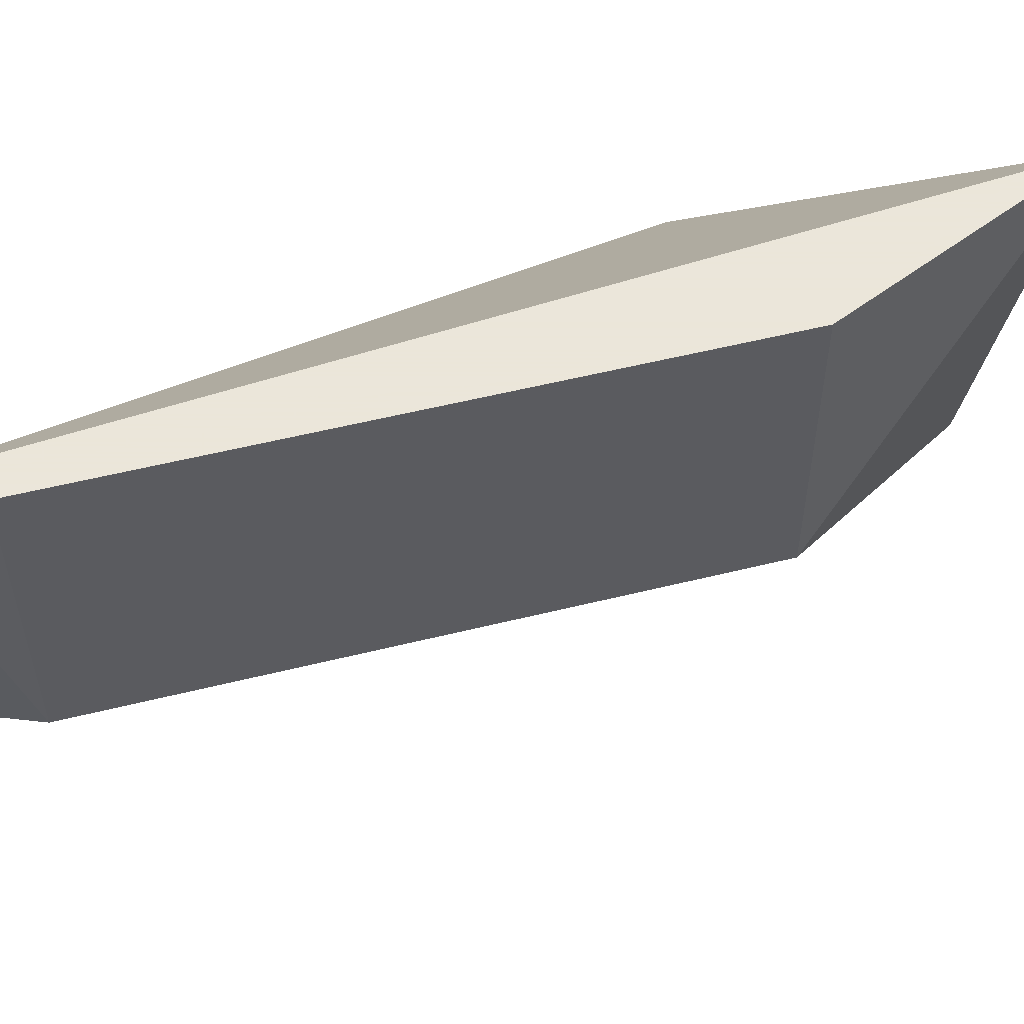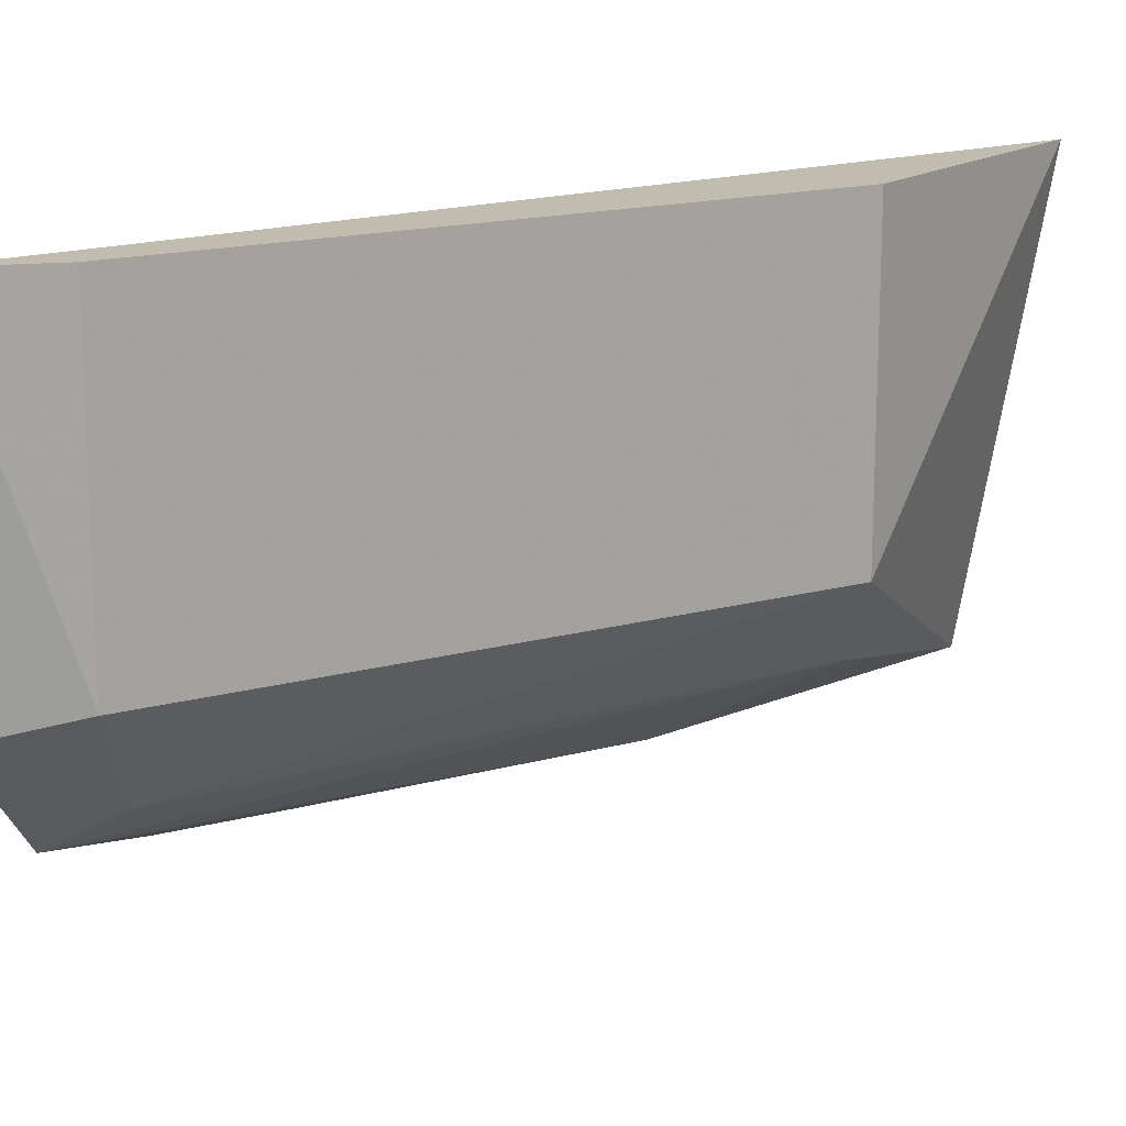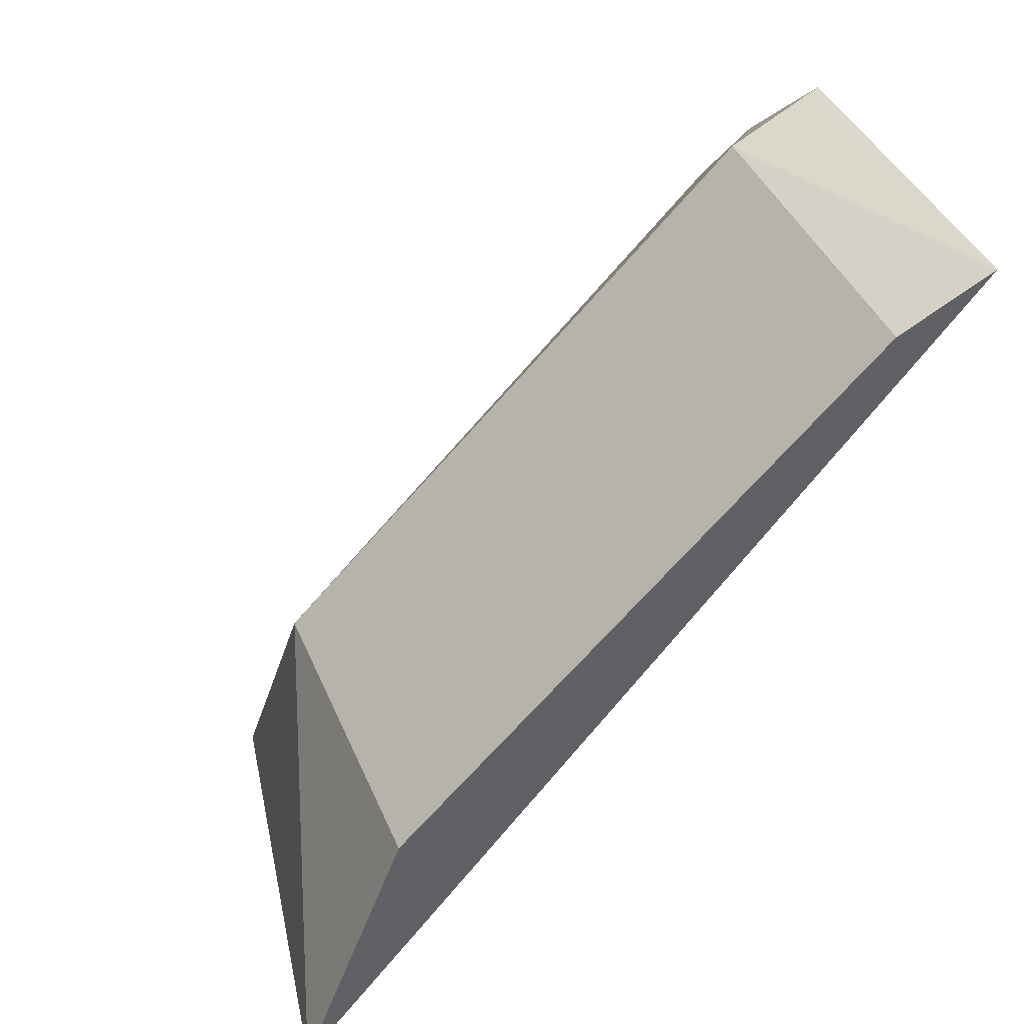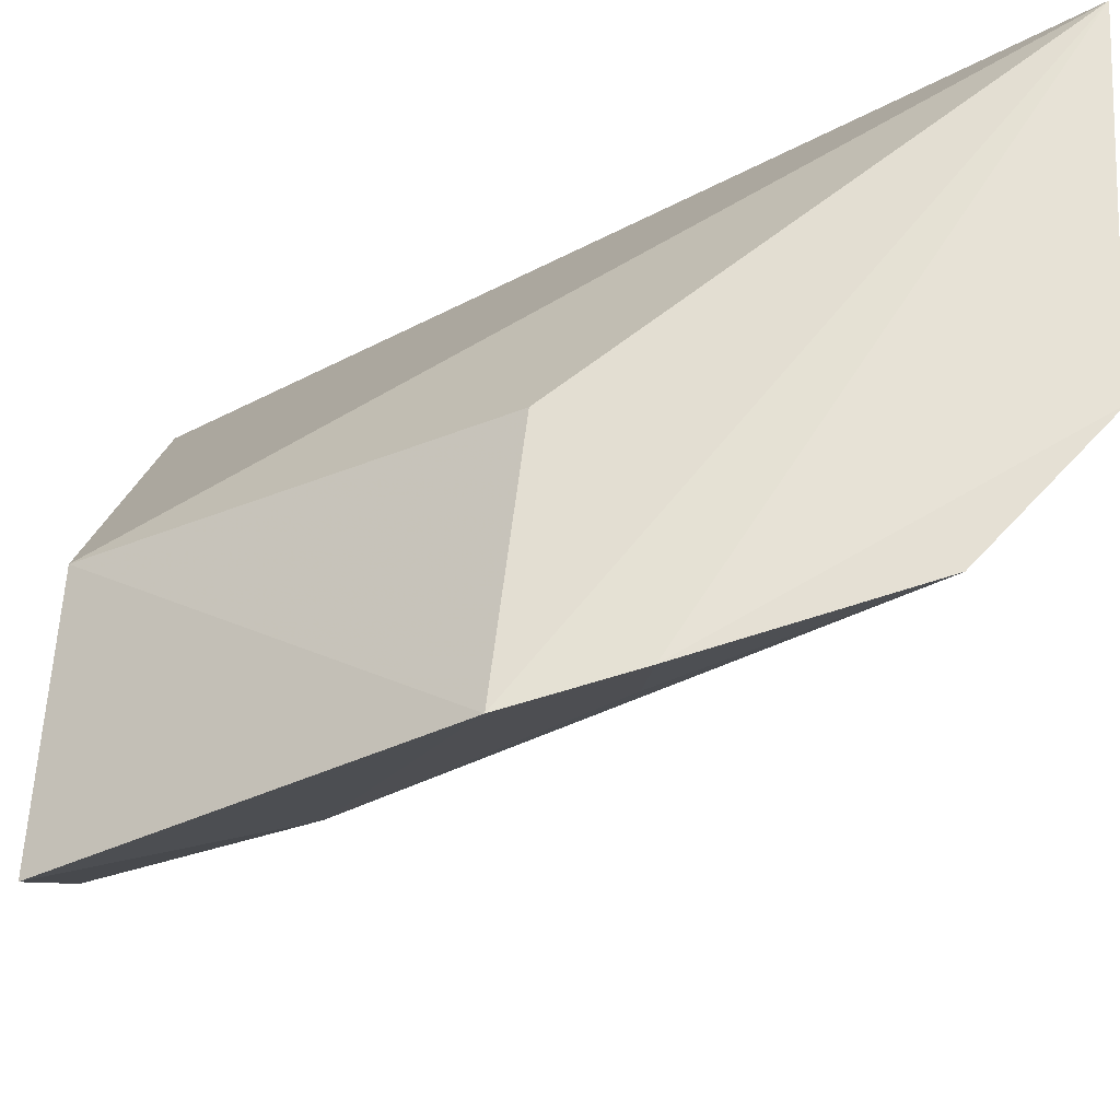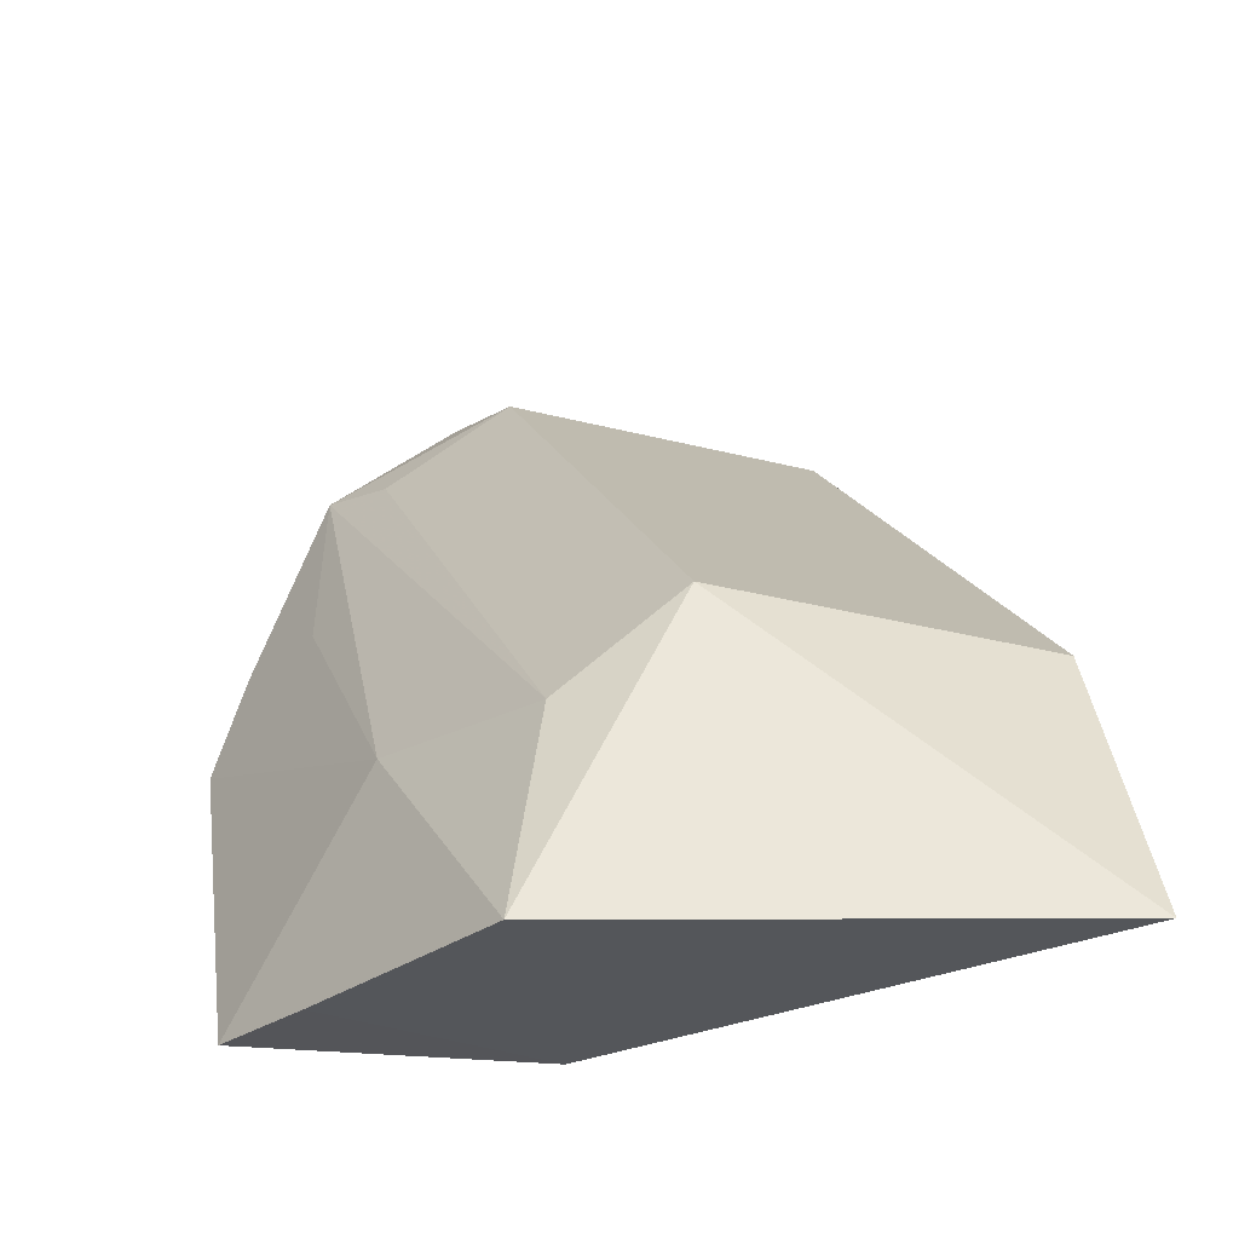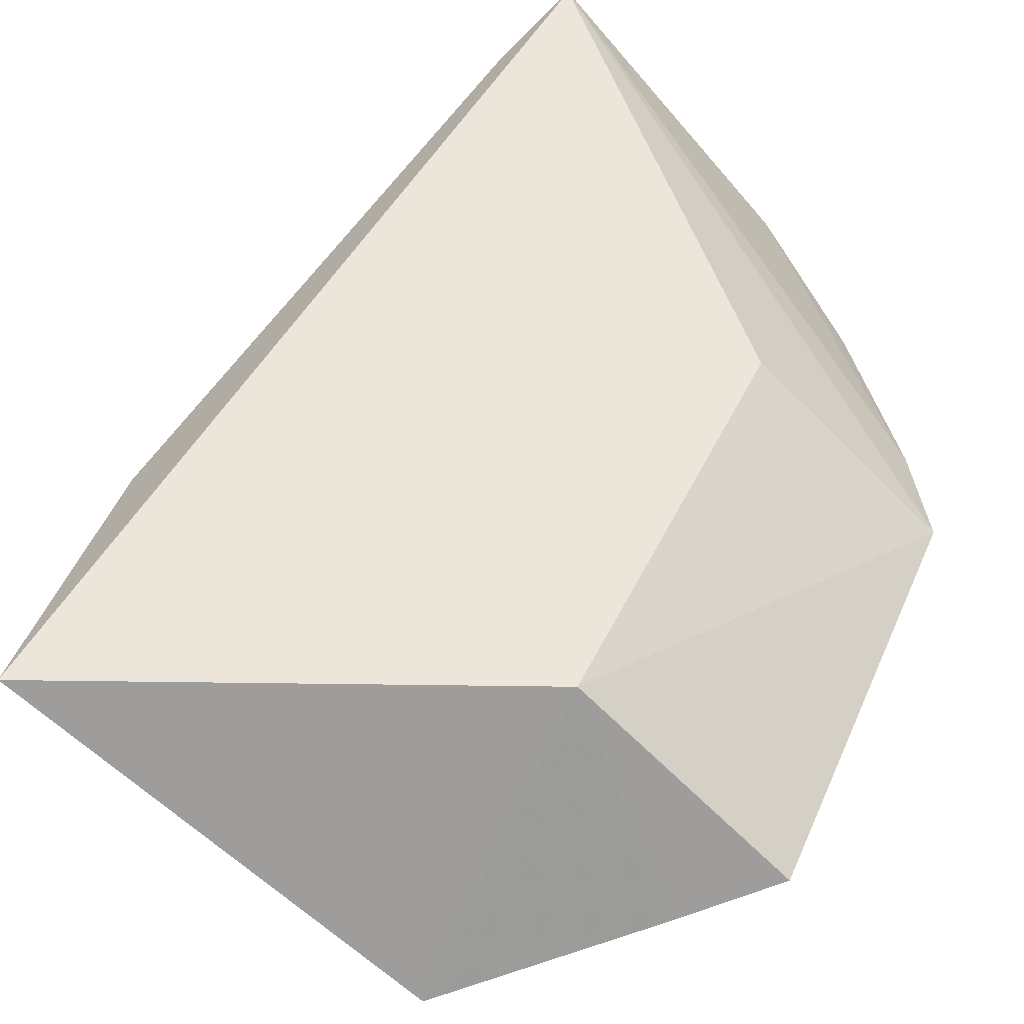
<metadata>
{"format":"obj","ext":"obj","renderer":"f3d","projection":"perspective","resolution":1024,"background":"white","views":[{"elev":55.0,"azim":-149.7,"up":"+Z"},{"elev":16.6,"azim":-164.3,"up":"+Z"},{"elev":41.4,"azim":-21.5,"up":"+Y"},{"elev":-26.2,"azim":91.1,"up":"+Z"},{"elev":-30.6,"azim":-110.5,"up":"+Y"},{"elev":-64.6,"azim":39.7,"up":"+Y"}]}
</metadata>
<code>
v 0.05303 0.1233 -0.002768
v 0.08673 0.1653 -0.03329
v 0.08333 0.1687 -0.002768
v 0.08709 0.222 0.03731
v 0.01793 0.1584 -0.002773
v 0.01503 0.1195 -0.02166
v 0.00483 0.1247 0.03731
v 0.08819 0.2198 -0.005715
v 0.05615 0.1217 -0.03643
v 0.01793 0.1584 0.03731
v 0.07573 0.2162 -0.002773
v 0.08784 0.1794 -0.02951
v 0.04276 0.1208 -0.03165
v 0.07573 0.2162 0.03731
v 0.08794 0.2051 -0.02133
v 0.04349 0.148 -0.02572
v 0.07919 0.2032 -0.01683
v 0.0738 0.1783 -0.02572
v 0.0228 0.1458 -0.01558
f 1 2 3
f 1 3 4
f 3 2 4
f 7 1 4
f 7 6 1
f 7 5 6
f 9 2 1
f 10 7 4
f 10 5 7
f 11 4 8
f 11 5 10
f 12 8 4
f 12 4 2
f 13 9 1
f 13 1 6
f 13 6 9
f 14 11 10
f 14 10 4
f 14 4 11
f 15 11 8
f 15 8 12
f 16 12 2
f 16 2 9
f 16 9 6
f 17 5 11
f 17 11 15
f 18 16 15
f 18 15 12
f 18 12 16
f 19 16 6
f 19 6 5
f 19 5 17
f 19 17 15
f 19 15 16

</code>
